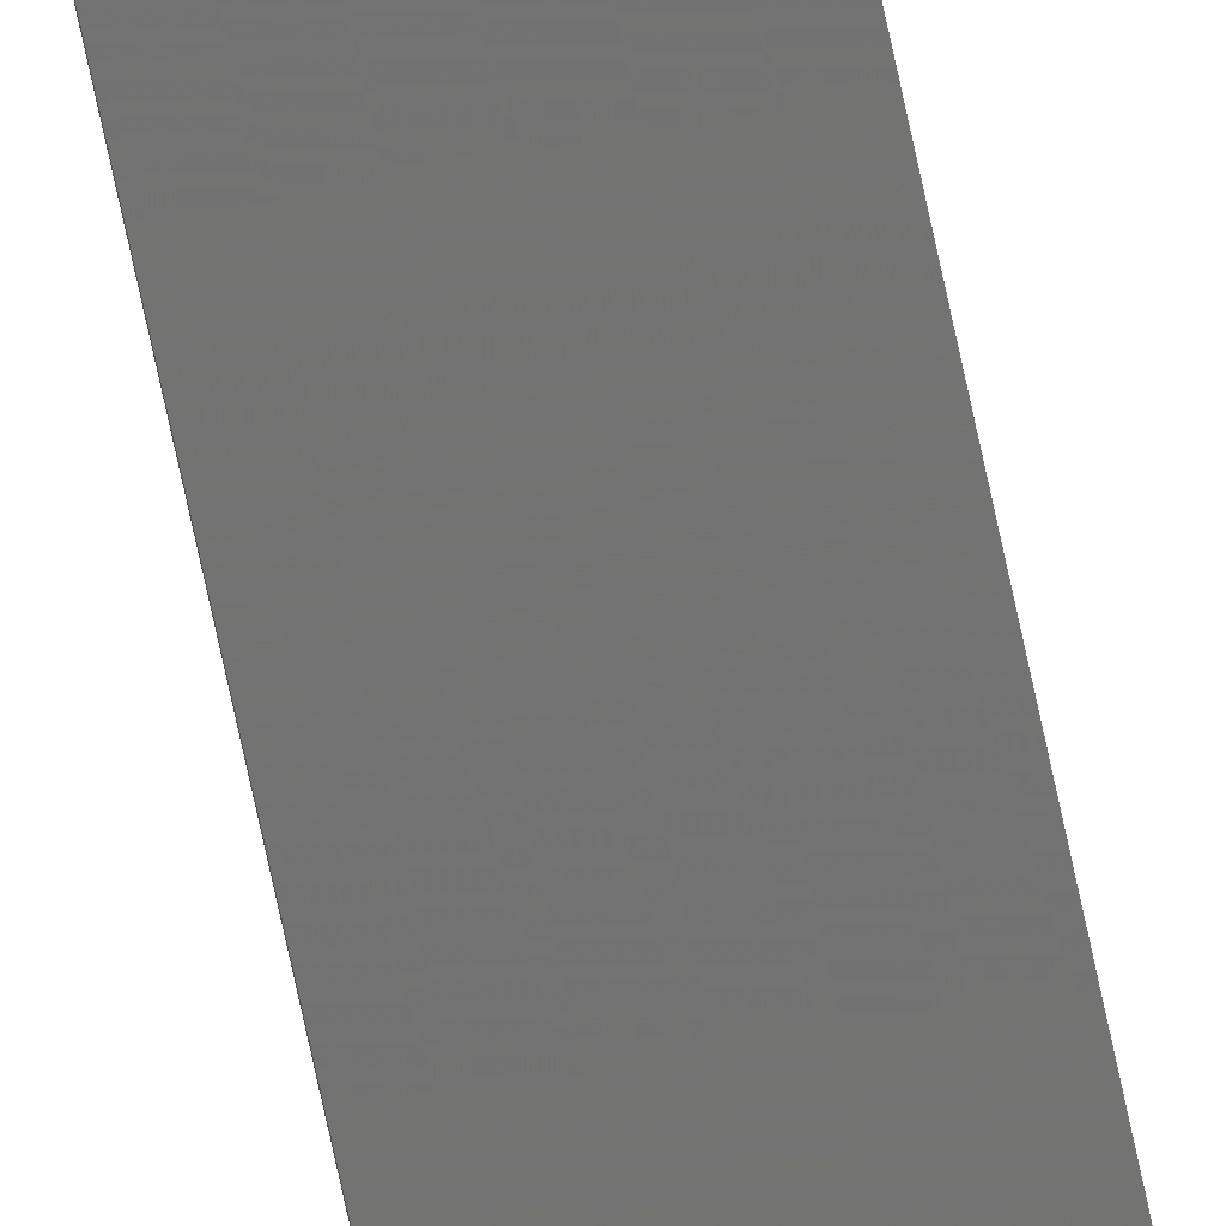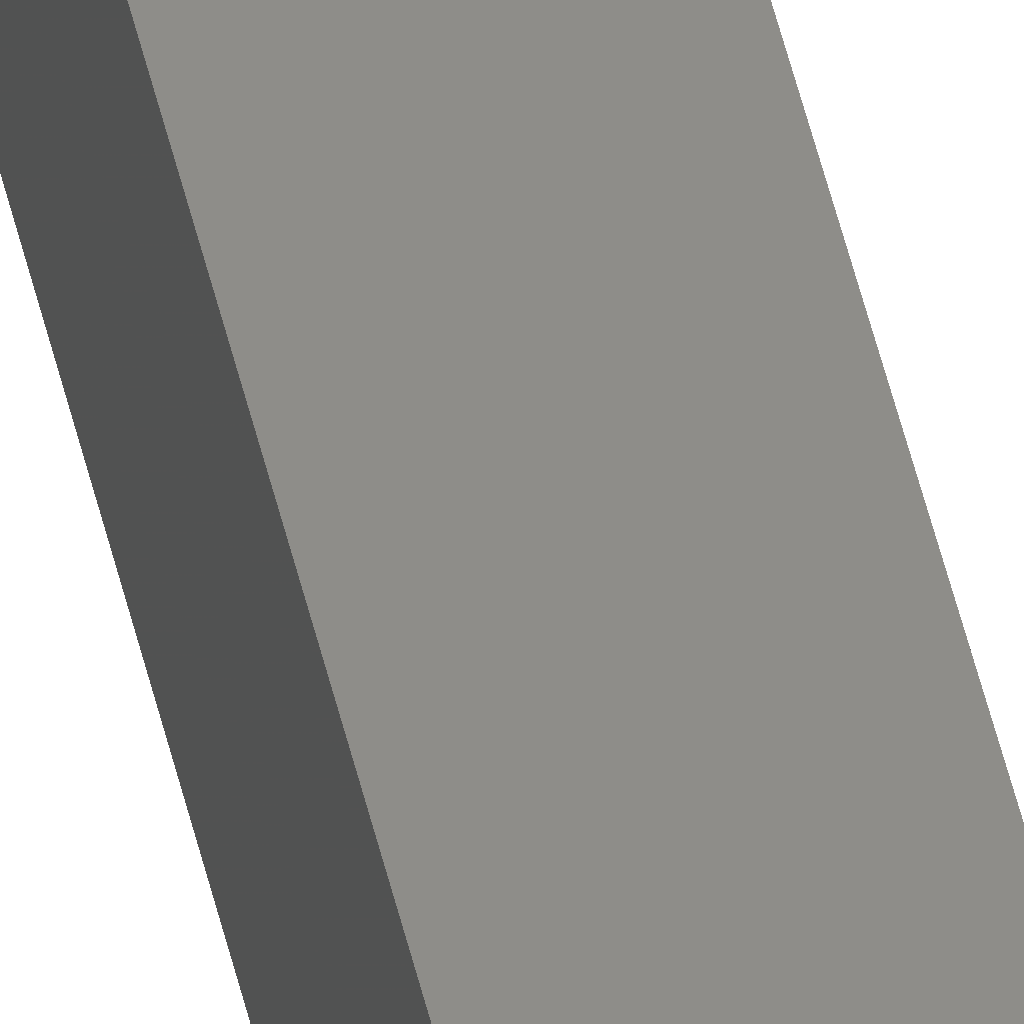
<metadata>
{"format":"stl","ext":"stl","renderer":"f3d","projection":"perspective","resolution":1024,"background":"white","views":[{"elev":-63.5,"azim":-168.7,"up":"+Y"},{"elev":39.8,"azim":-10.9,"up":"+Y"}]}
</metadata>
<code>
# stl→obj: 16 verts, 28 faces
v -9.778 -3.861 399.9
v -9.758 -3.863 399.9
v -9.758 -3.863 403.4
v -9.778 -3.861 403.4
v -9.798 -3.859 403.4
v -9.798 -3.859 399.9
v -9.818 -3.857 399.9
v -9.818 -3.857 403.4
v -9.812 -3.807 403.4
v -9.812 -3.807 399.9
v -9.753 -3.814 403.4
v -9.753 -3.814 399.9
v -9.773 -3.812 403.4
v -9.773 -3.812 399.9
v -9.793 -3.809 403.4
v -9.793 -3.809 399.9
f 1 2 3
f 1 3 4
f 1 4 5
f 6 1 5
f 7 5 8
f 7 6 5
f 7 8 9
f 10 7 9
f 11 12 13
f 13 14 15
f 12 14 13
f 14 16 15
f 15 10 9
f 16 10 15
f 12 11 3
f 2 12 3
f 16 7 10
f 16 6 7
f 14 1 16
f 16 1 6
f 12 2 14
f 14 2 1
f 8 15 9
f 5 15 8
f 4 13 15
f 4 15 5
f 3 11 13
f 3 13 4

</code>
